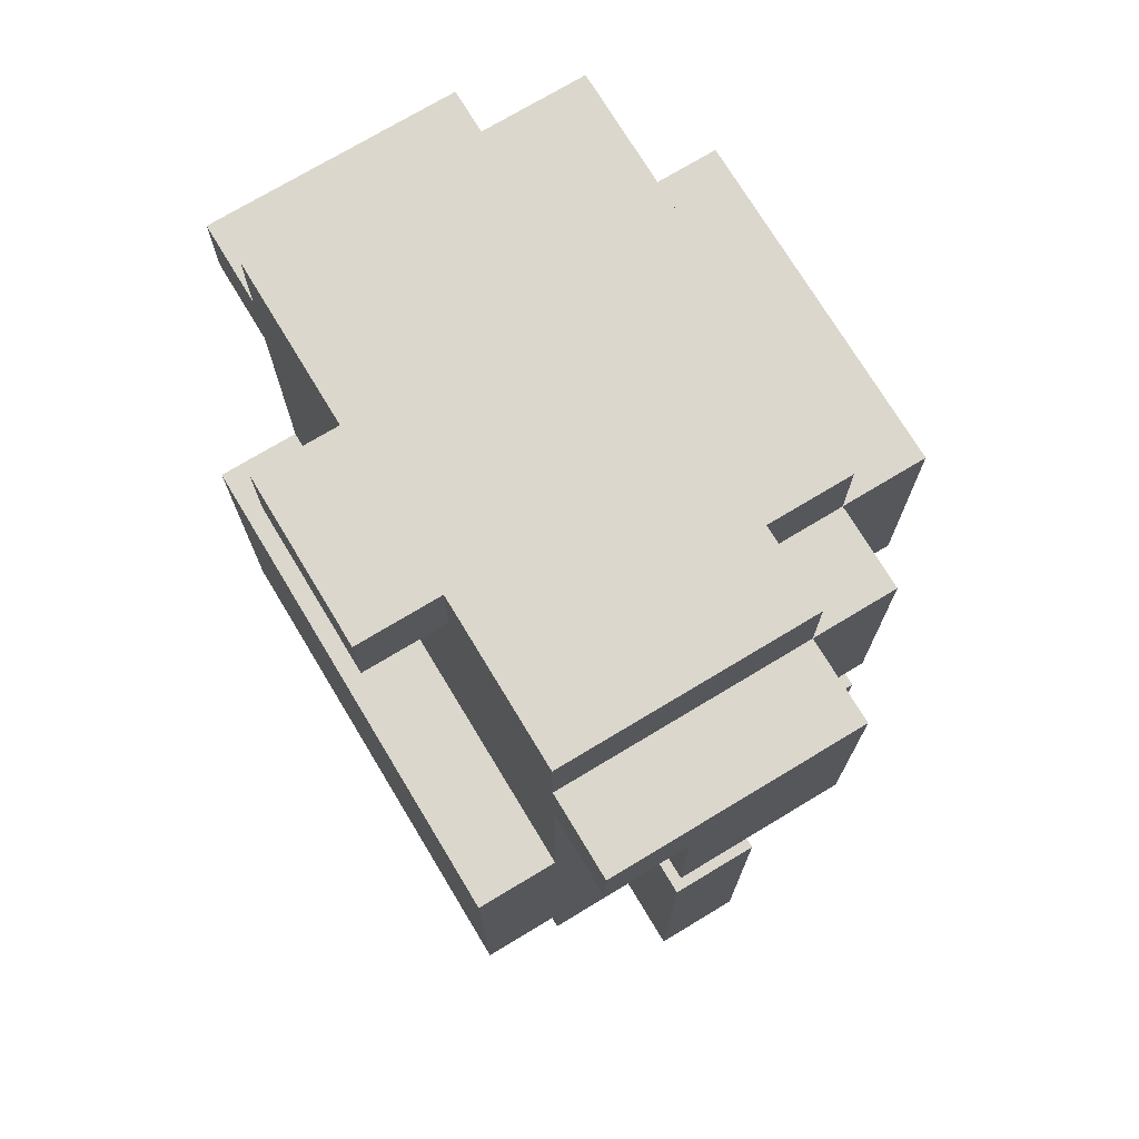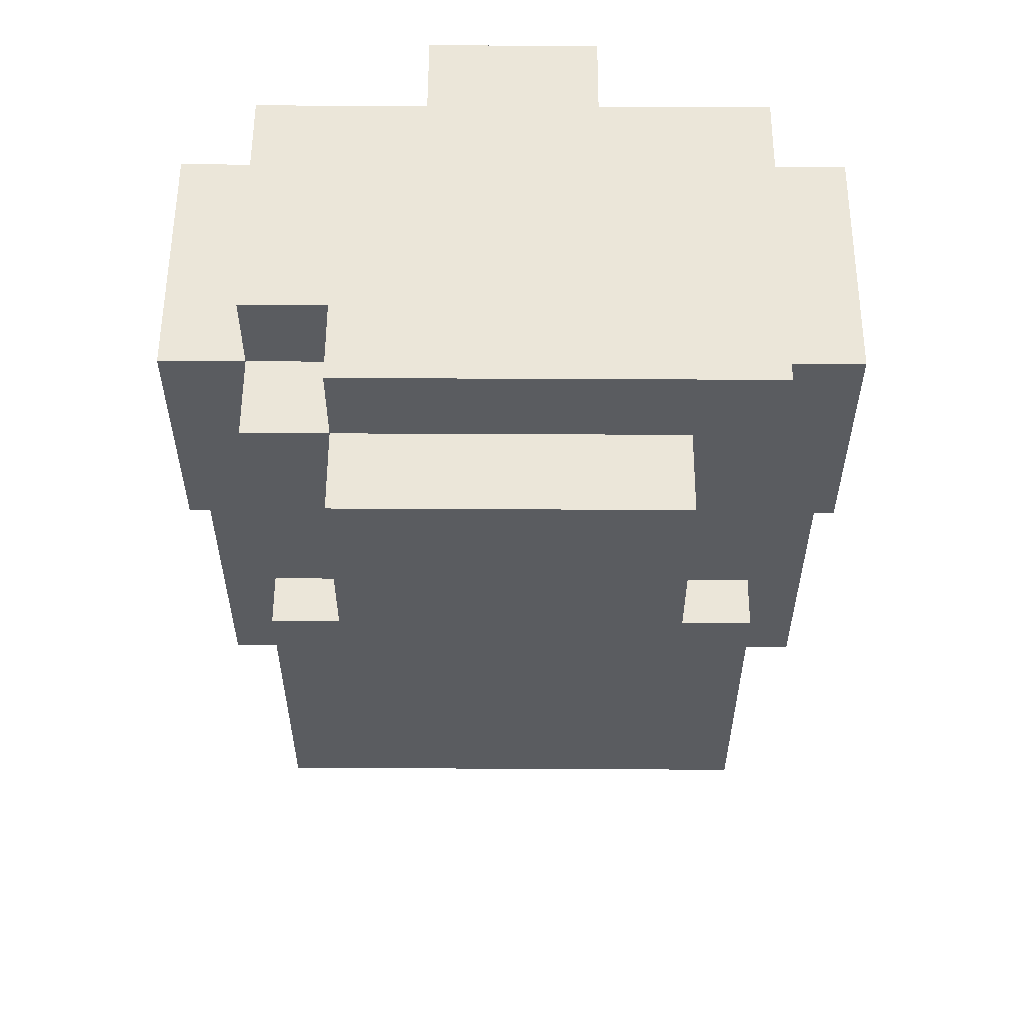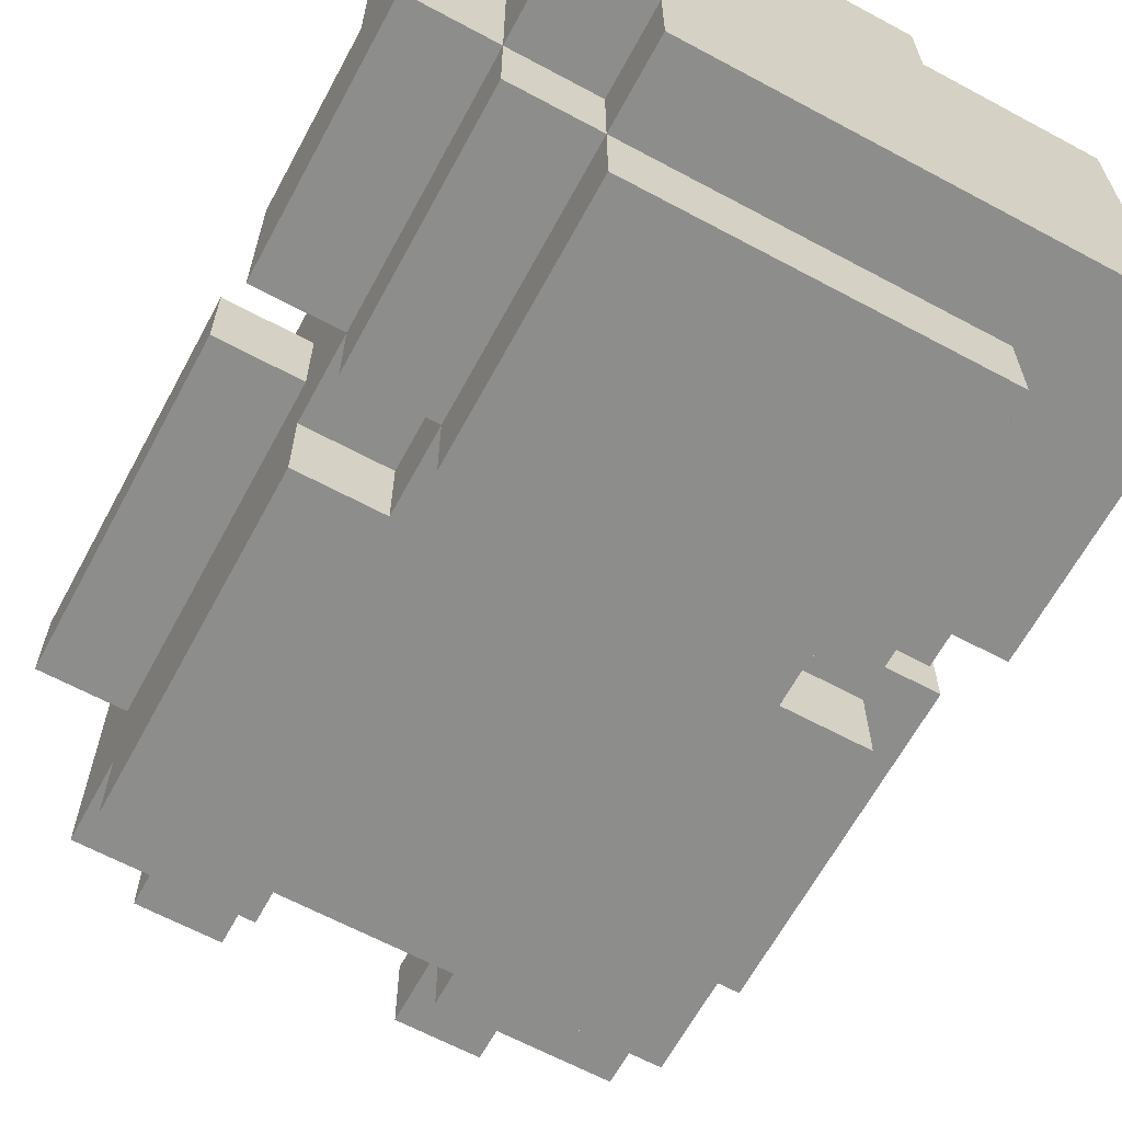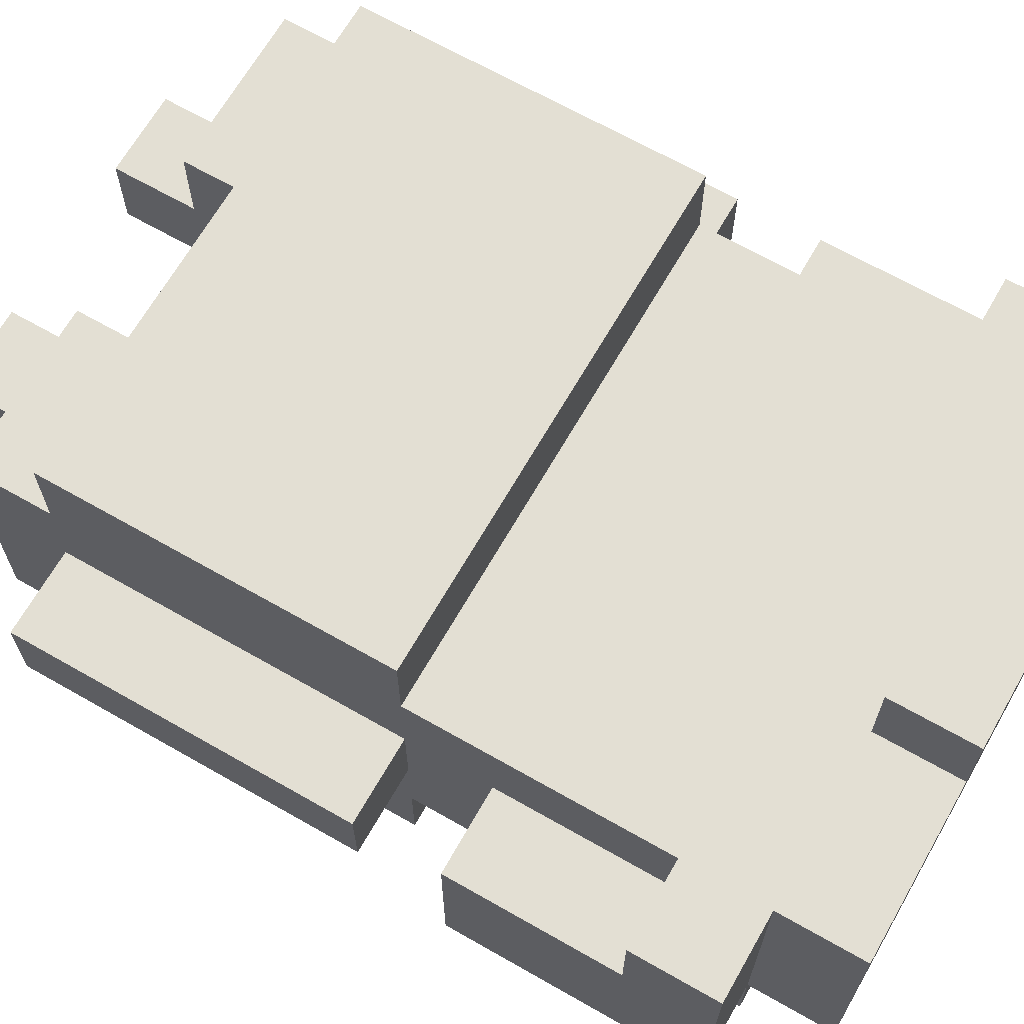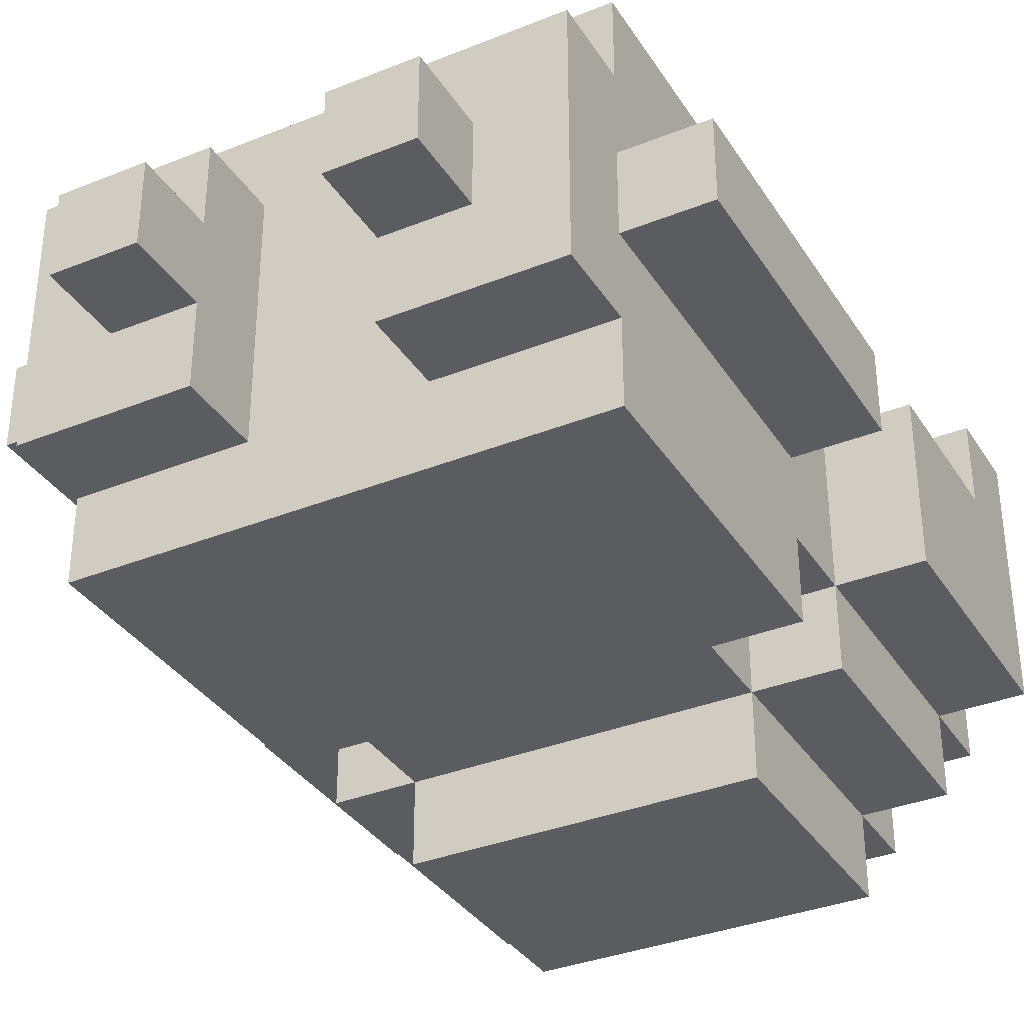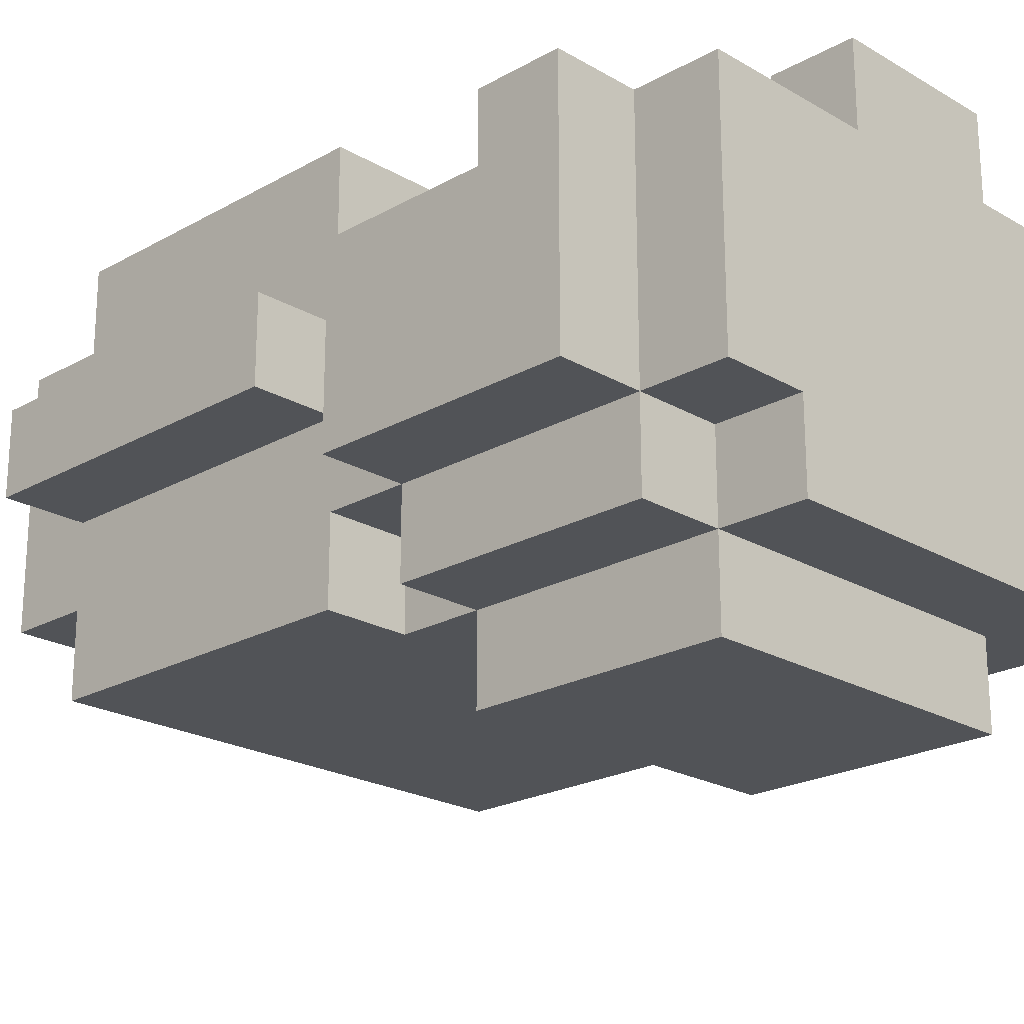
<metadata>
{"format":"obj","ext":"obj","renderer":"f3d","projection":"perspective","resolution":1024,"background":"white","views":[{"elev":73.4,"azim":58.9,"up":"+Y"},{"elev":56.0,"azim":-179.7,"up":"+Y"},{"elev":-64.5,"azim":151.6,"up":"+Z"},{"elev":67.1,"azim":119.8,"up":"+Z"},{"elev":-34.9,"azim":28.2,"up":"+Z"},{"elev":-21.9,"azim":134.5,"up":"+Z"}]}
</metadata>
<code>
v -4 2 1
v -4 2 -0
v -4 4 1
v -4 4 -0
v -4 5 1
v -4 5 -0
v -4 6 1
v -4 6 -0
v -4 7 1
v -4 7 -0
v -4 7 -1
v -4 8 1
v -4 8 -0
v -4 9 2
v -4 9 1
v -4 10 2
v -4 10 -1
v -3 1 2
v -3 1 -1
v -3 2 3
v -3 2 2
v -3 2 1
v -3 2 -0
v -3 2 -1
v -3 2 -2
v -3 3 3
v -3 3 1
v -3 3 -0
v -3 3 -2
v -3 4 1
v -3 4 -0
v -3 5 1
v -3 5 -0
v -3 6 3
v -3 6 2
v -3 6 1
v -3 6 -0
v -3 6 -1
v -3 6 -2
v -3 7 1
v -3 7 -0
v -3 7 -1
v -3 7 -2
v -3 8 1
v -3 9 2
v -3 9 1
v -3 10 2
v -3 10 -1
v -3 11 2
v -3 11 -2
v -2 0 1
v -2 0 -0
v -2 1 1
v -2 1 -0
v -2 6 -1
v -2 6 -2
v -2 7 -1
v -2 7 -2
v -2 7 -3
v -2 10 -2
v -2 10 -3
v -1 10 3
v -1 10 2
v -1 11 3
v -1 11 2
v 1 0 1
v 1 0 -0
v 1 1 2
v 1 1 1
v 1 1 -0
v 1 1 -1
v 1 2 2
v 1 2 -1
v -1 0 1
v -1 0 -0
v -1 1 2
v -1 1 1
v -1 1 -0
v -1 1 -1
v -1 2 2
v -1 2 -1
v 1 10 3
v 1 10 2
v 1 11 3
v 1 11 2
v 2 0 1
v 2 0 -0
v 2 1 1
v 2 1 -0
v 2 6 -1
v 2 6 -2
v 2 7 -1
v 2 7 -2
v 2 7 -3
v 2 10 -1
v 2 10 -2
v 2 10 -3
v 2 11 -1
v 2 11 -2
v 3 1 2
v 3 1 -1
v 3 2 3
v 3 2 2
v 3 2 1
v 3 2 -0
v 3 2 -1
v 3 2 -2
v 3 3 3
v 3 3 1
v 3 3 -0
v 3 3 -2
v 3 4 3
v 3 4 2
v 3 4 1
v 3 4 -0
v 3 5 3
v 3 5 2
v 3 5 1
v 3 5 -0
v 3 6 3
v 3 6 2
v 3 6 1
v 3 6 -0
v 3 6 -1
v 3 6 -2
v 3 7 1
v 3 7 -0
v 3 7 -1
v 3 7 -2
v 3 8 1
v 3 9 2
v 3 9 1
v 3 10 2
v 3 10 -1
v 3 10 -2
v 3 11 2
v 3 11 -1
v 4 2 1
v 4 2 -0
v 4 4 1
v 4 4 -0
v 4 5 1
v 4 5 -0
v 4 6 1
v 4 6 -0
v 4 7 1
v 4 7 -0
v 4 7 -1
v 4 8 1
v 4 8 -0
v 4 9 2
v 4 9 1
v 4 10 2
v 4 10 -1
v -3 2 3
v -3 3 3
v -3 6 3
v -1 10 3
v -1 11 3
v 1 4 3
v 1 5 3
v 1 10 3
v 1 11 3
v 3 2 3
v 3 3 3
v 3 4 3
v 3 5 3
v 3 6 3
v -4 9 2
v -4 10 2
v -3 1 2
v -3 2 2
v -3 6 2
v -3 9 2
v -3 10 2
v -3 11 2
v -2 7 2
v -2 8 2
v -1 1 2
v -1 2 2
v -1 7 2
v -1 8 2
v -1 10 2
v -1 11 2
v 1 1 2
v 1 2 2
v 1 7 2
v 1 8 2
v 1 10 2
v 1 11 2
v 2 7 2
v 2 8 2
v 3 1 2
v 3 2 2
v 3 6 2
v 3 9 2
v 3 10 2
v 3 11 2
v 4 9 2
v 4 10 2
v -4 2 1
v -4 4 1
v -4 5 1
v -4 6 1
v -4 7 1
v -4 8 1
v -4 9 1
v -3 2 1
v -3 3 1
v -3 4 1
v -3 5 1
v -3 6 1
v -3 7 1
v -3 8 1
v -3 9 1
v -2 0 1
v -2 1 1
v -1 0 1
v -1 1 1
v 1 0 1
v 1 1 1
v 2 0 1
v 2 1 1
v 3 2 1
v 3 3 1
v 3 4 1
v 3 5 1
v 3 6 1
v 3 7 1
v 3 8 1
v 3 9 1
v 4 2 1
v 4 4 1
v 4 5 1
v 4 6 1
v 4 7 1
v 4 8 1
v 4 9 1
v -4 2 -0
v -4 4 -0
v -4 5 -0
v -4 6 -0
v -3 2 -0
v -3 3 -0
v -3 4 -0
v -3 5 -0
v -3 6 -0
v -2 0 -0
v -2 1 -0
v -1 0 -0
v -1 1 -0
v 1 0 -0
v 1 1 -0
v 2 0 -0
v 2 1 -0
v 3 2 -0
v 3 3 -0
v 3 4 -0
v 3 5 -0
v 3 6 -0
v 4 2 -0
v 4 4 -0
v 4 5 -0
v 4 6 -0
v -4 7 -1
v -4 10 -1
v -3 1 -1
v -3 2 -1
v -3 6 -1
v -3 7 -1
v -3 10 -1
v -2 6 -1
v -2 7 -1
v -1 1 -1
v -1 2 -1
v 1 1 -1
v 1 2 -1
v 2 6 -1
v 2 7 -1
v 2 10 -1
v 2 11 -1
v 3 1 -1
v 3 2 -1
v 3 6 -1
v 3 7 -1
v 3 10 -1
v 3 11 -1
v 4 7 -1
v 4 10 -1
v -3 2 -2
v -3 3 -2
v -3 6 -2
v -3 7 -2
v -3 11 -2
v -2 6 -2
v -2 7 -2
v -2 10 -2
v 2 6 -2
v 2 7 -2
v 2 10 -2
v 2 11 -2
v 3 2 -2
v 3 3 -2
v 3 6 -2
v 3 7 -2
v 3 10 -2
v -2 7 -3
v -2 10 -3
v 2 7 -3
v 2 10 -3
v -2 0 1
v -1 0 1
v 1 0 1
v 2 0 1
v -2 0 -0
v -1 0 -0
v 1 0 -0
v 2 0 -0
v -3 1 2
v -1 1 2
v 1 1 2
v 3 1 2
v -2 1 1
v -1 1 1
v 1 1 1
v 2 1 1
v -2 1 -0
v -1 1 -0
v 1 1 -0
v 2 1 -0
v -3 1 -1
v -1 1 -1
v 1 1 -1
v 3 1 -1
v -3 2 3
v 3 2 3
v -3 2 2
v -1 2 2
v 1 2 2
v 3 2 2
v -4 2 1
v -3 2 1
v 3 2 1
v 4 2 1
v -4 2 -0
v -3 2 -0
v 3 2 -0
v 4 2 -0
v -3 2 -1
v -1 2 -1
v 1 2 -1
v 3 2 -1
v -3 2 -2
v 3 2 -2
v -4 7 1
v -3 7 1
v 3 7 1
v 4 7 1
v -4 7 -0
v -3 7 -0
v 3 7 -0
v 4 7 -0
v -4 7 -1
v -3 7 -1
v -2 7 -1
v 2 7 -1
v 3 7 -1
v 4 7 -1
v -3 7 -2
v -2 7 -2
v 2 7 -2
v 3 7 -2
v -2 7 -3
v 2 7 -3
v -4 9 2
v -3 9 2
v 3 9 2
v 4 9 2
v -4 9 1
v -3 9 1
v 3 9 1
v 4 9 1
v -1 10 3
v 1 10 3
v -1 10 2
v 1 10 2
v -3 6 3
v 3 6 3
v -3 6 2
v 3 6 2
v -4 6 1
v -3 6 1
v 3 6 1
v 4 6 1
v -4 6 -0
v -3 6 -0
v 3 6 -0
v 4 6 -0
v -3 6 -1
v -2 6 -1
v 2 6 -1
v 3 6 -1
v -3 6 -2
v -2 6 -2
v 2 6 -2
v 3 6 -2
v -4 10 2
v -3 10 2
v 3 10 2
v 4 10 2
v -4 10 -1
v -3 10 -1
v 2 10 -1
v 3 10 -1
v 4 10 -1
v -2 10 -2
v 2 10 -2
v 3 10 -2
v -2 10 -3
v 2 10 -3
v -1 11 3
v 1 11 3
v -3 11 2
v -1 11 2
v 1 11 2
v 3 11 2
v 2 11 -1
v 3 11 -1
v -3 11 -2
v 2 11 -2
f 3 2 1
f 4 2 3
f 5 4 3
f 6 4 5
f 7 6 5
f 8 6 7
f 12 10 9
f 13 11 10
f 13 10 12
f 15 13 12
f 16 15 14
f 17 11 13
f 17 15 16
f 17 13 15
f 21 19 18
f 22 19 21
f 23 19 22
f 24 19 23
f 26 21 20
f 26 22 21
f 27 22 26
f 28 25 24
f 28 24 23
f 29 25 28
f 30 27 26
f 31 29 28
f 32 30 26
f 33 29 31
f 34 32 26
f 35 32 34
f 36 32 35
f 37 29 33
f 38 29 37
f 39 29 38
f 40 36 35
f 40 38 37
f 40 37 36
f 41 38 40
f 42 38 41
f 44 40 35
f 45 44 35
f 46 44 45
f 48 43 42
f 49 48 47
f 50 43 48
f 50 48 49
f 53 52 51
f 54 52 53
f 57 56 55
f 58 56 57
f 60 59 58
f 61 59 60
f 64 63 62
f 65 63 64
f 69 67 66
f 70 67 69
f 72 69 68
f 72 71 70
f 72 70 69
f 73 71 72
f 74 75 77
f 77 75 78
f 76 77 80
f 78 79 80
f 77 78 80
f 80 79 81
f 82 83 84
f 84 83 85
f 86 87 88
f 88 87 89
f 90 91 92
f 92 91 93
f 93 94 96
f 96 94 97
f 95 96 98
f 98 96 99
f 100 101 103
f 103 101 104
f 104 101 105
f 105 101 106
f 102 103 108
f 103 104 108
f 108 104 109
f 106 107 110
f 105 106 110
f 110 107 111
f 108 109 112
f 112 109 113
f 113 109 114
f 110 111 115
f 112 113 116
f 113 114 117
f 116 113 117
f 117 114 118
f 115 111 119
f 117 118 120
f 116 117 120
f 120 118 121
f 121 118 122
f 119 111 123
f 123 111 124
f 124 111 125
f 121 122 126
f 123 124 126
f 122 123 126
f 126 124 127
f 127 124 128
f 121 126 130
f 121 130 131
f 131 130 132
f 128 129 134
f 134 129 135
f 133 134 136
f 136 134 137
f 138 139 140
f 140 139 141
f 140 141 142
f 142 141 143
f 142 143 144
f 144 143 145
f 146 147 149
f 147 148 150
f 149 147 150
f 149 150 152
f 151 152 153
f 150 148 154
f 153 152 154
f 152 150 154
f 160 157 156
f 161 157 160
f 162 159 158
f 163 159 162
f 164 156 155
f 165 160 156
f 165 156 164
f 166 161 160
f 166 160 165
f 167 157 161
f 167 161 166
f 168 157 167
f 174 170 169
f 175 170 174
f 177 174 173
f 177 175 174
f 178 175 177
f 179 172 171
f 180 172 179
f 181 177 173
f 181 178 177
f 182 175 178
f 182 178 181
f 183 176 175
f 183 175 182
f 184 176 183
f 187 181 173
f 187 182 181
f 187 183 182
f 188 183 187
f 189 183 188
f 191 187 173
f 191 188 187
f 192 189 188
f 192 188 191
f 193 186 185
f 194 186 193
f 195 191 173
f 195 192 191
f 196 189 192
f 196 192 195
f 197 190 189
f 197 189 196
f 198 190 197
f 199 197 196
f 200 197 199
f 208 202 201
f 209 202 208
f 210 203 202
f 210 202 209
f 211 204 203
f 211 203 210
f 212 204 211
f 213 206 205
f 214 207 206
f 214 206 213
f 215 207 214
f 218 217 216
f 219 217 218
f 222 221 220
f 223 221 222
f 232 225 224
f 232 226 225
f 233 227 226
f 233 226 232
f 234 228 227
f 234 227 233
f 235 228 234
f 236 230 229
f 237 231 230
f 237 230 236
f 238 231 237
f 239 240 243
f 243 240 244
f 240 241 245
f 244 240 245
f 241 242 246
f 245 241 246
f 246 242 247
f 248 249 250
f 250 249 251
f 252 253 254
f 254 253 255
f 256 257 261
f 257 258 261
f 258 259 262
f 261 258 262
f 259 260 263
f 262 259 263
f 263 260 264
f 265 266 270
f 270 266 271
f 269 270 272
f 272 270 273
f 267 268 274
f 274 268 275
f 276 277 282
f 282 277 283
f 278 279 284
f 284 279 285
f 280 281 286
f 286 281 287
f 285 286 288
f 288 286 289
f 291 292 295
f 293 294 296
f 296 294 297
f 291 295 298
f 295 296 298
f 298 296 299
f 297 294 300
f 300 294 301
f 290 291 302
f 291 298 303
f 302 291 303
f 303 298 304
f 299 300 305
f 305 300 306
f 307 308 309
f 309 308 310
f 315 312 311
f 316 312 315
f 317 314 313
f 318 314 317
f 323 320 319
f 324 320 323
f 325 322 321
f 326 322 325
f 327 323 319
f 330 322 326
f 331 328 327
f 331 327 319
f 332 328 331
f 333 330 329
f 334 322 330
f 334 330 333
f 337 336 335
f 338 336 337
f 339 336 338
f 340 336 339
f 345 342 341
f 346 342 345
f 347 344 343
f 348 344 347
f 350 339 338
f 351 339 350
f 353 350 349
f 353 352 351
f 353 351 350
f 354 352 353
f 359 356 355
f 360 356 359
f 361 358 357
f 362 358 361
f 363 360 359
f 364 360 363
f 367 362 361
f 368 362 367
f 369 365 364
f 370 365 369
f 371 367 366
f 372 367 371
f 373 371 370
f 374 371 373
f 379 376 375
f 380 376 379
f 381 378 377
f 382 378 381
f 385 384 383
f 386 384 385
f 387 388 389
f 389 388 390
f 391 392 395
f 395 392 396
f 393 394 397
f 397 394 398
f 399 400 403
f 403 400 404
f 401 402 405
f 405 402 406
f 407 408 411
f 411 408 412
f 409 410 414
f 414 410 415
f 413 414 417
f 417 414 418
f 416 417 419
f 419 417 420
f 421 422 424
f 424 422 425
f 423 424 427
f 425 426 427
f 424 425 427
f 427 426 428
f 423 427 429
f 429 427 430

</code>
